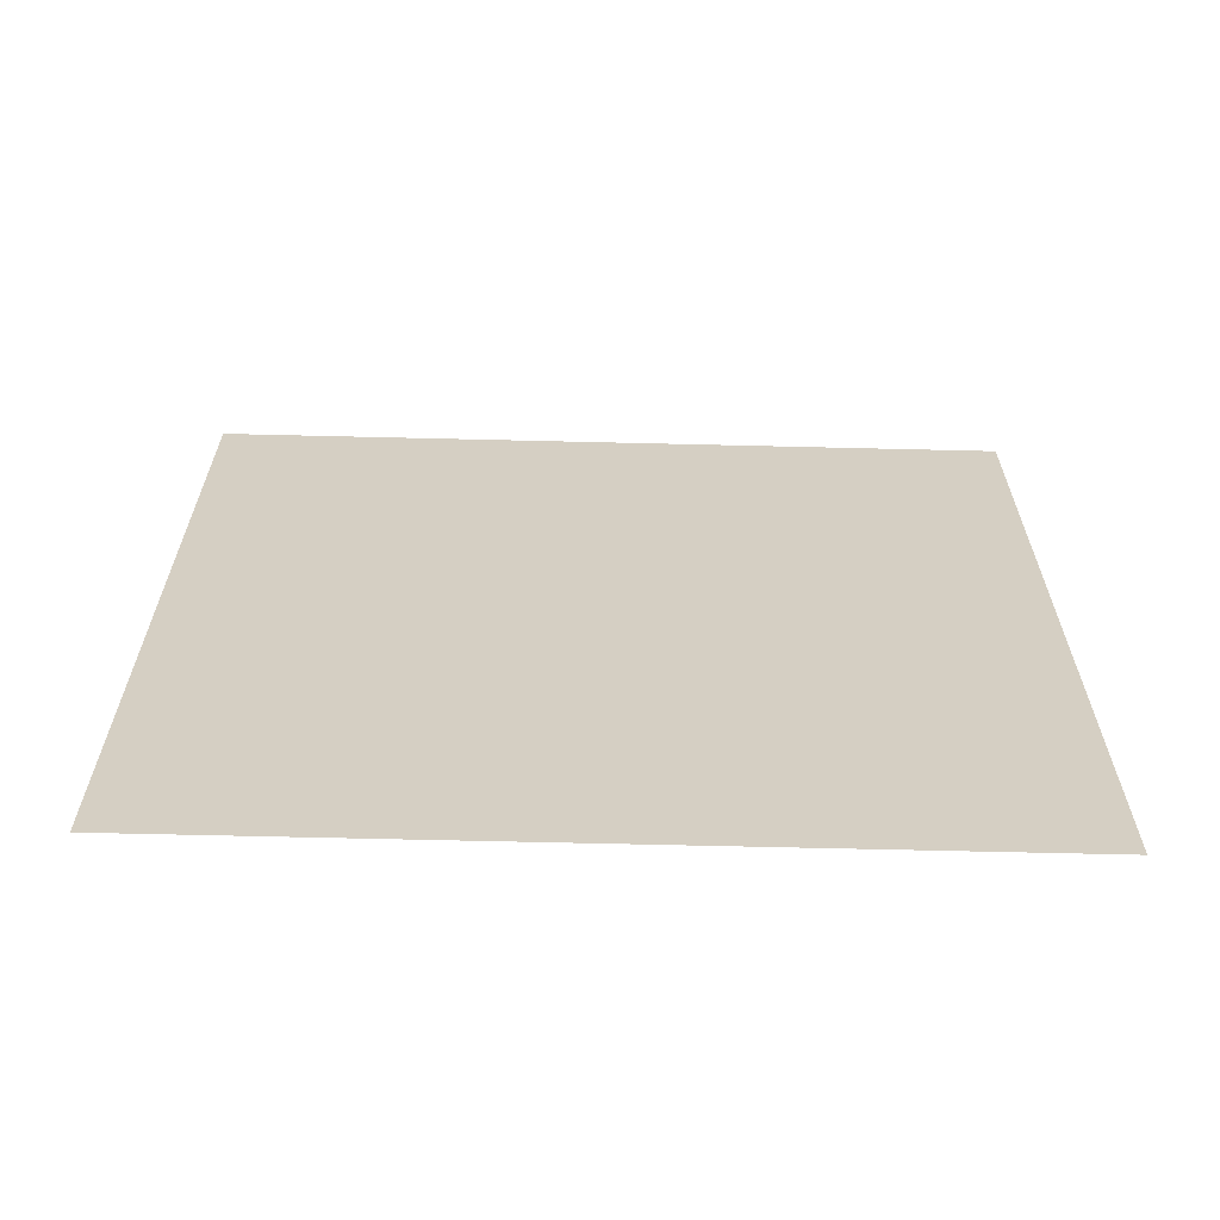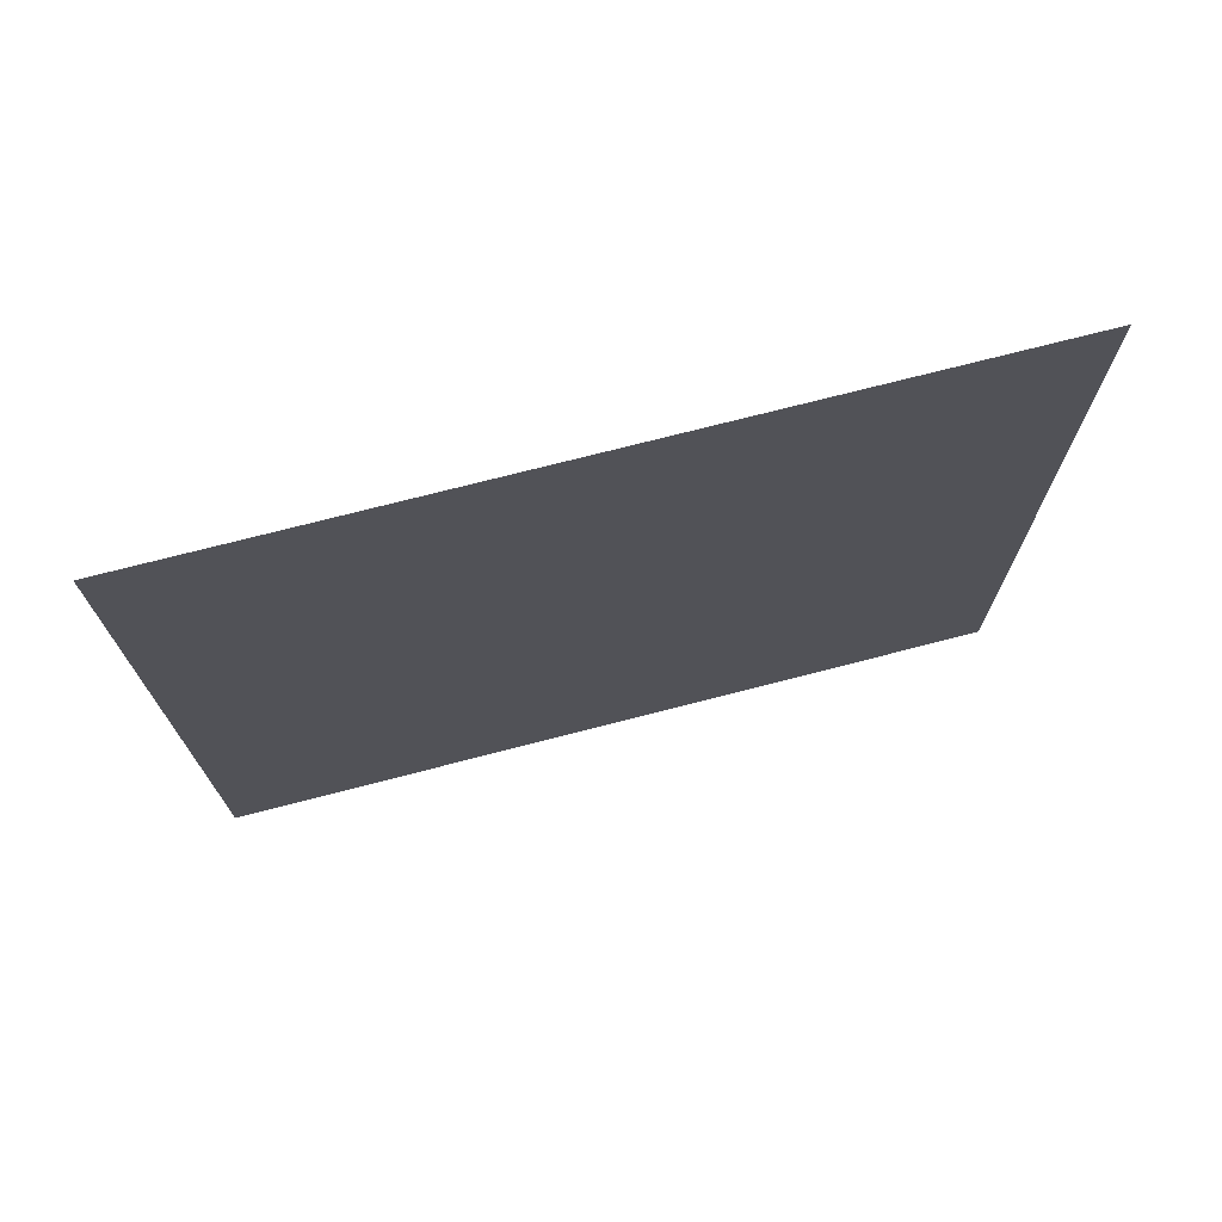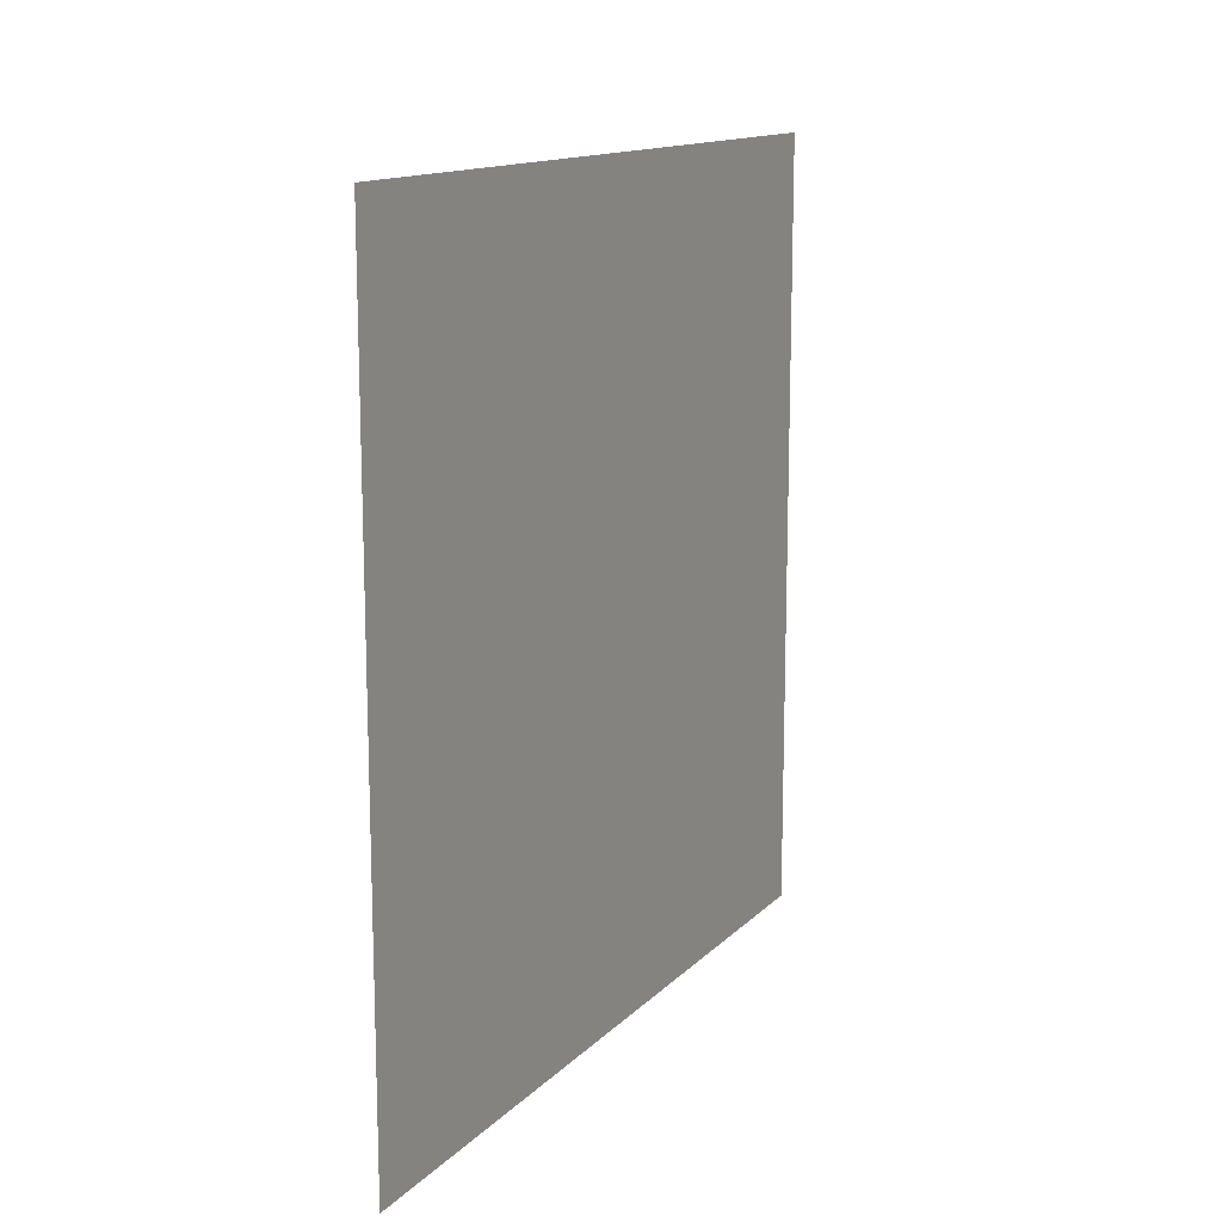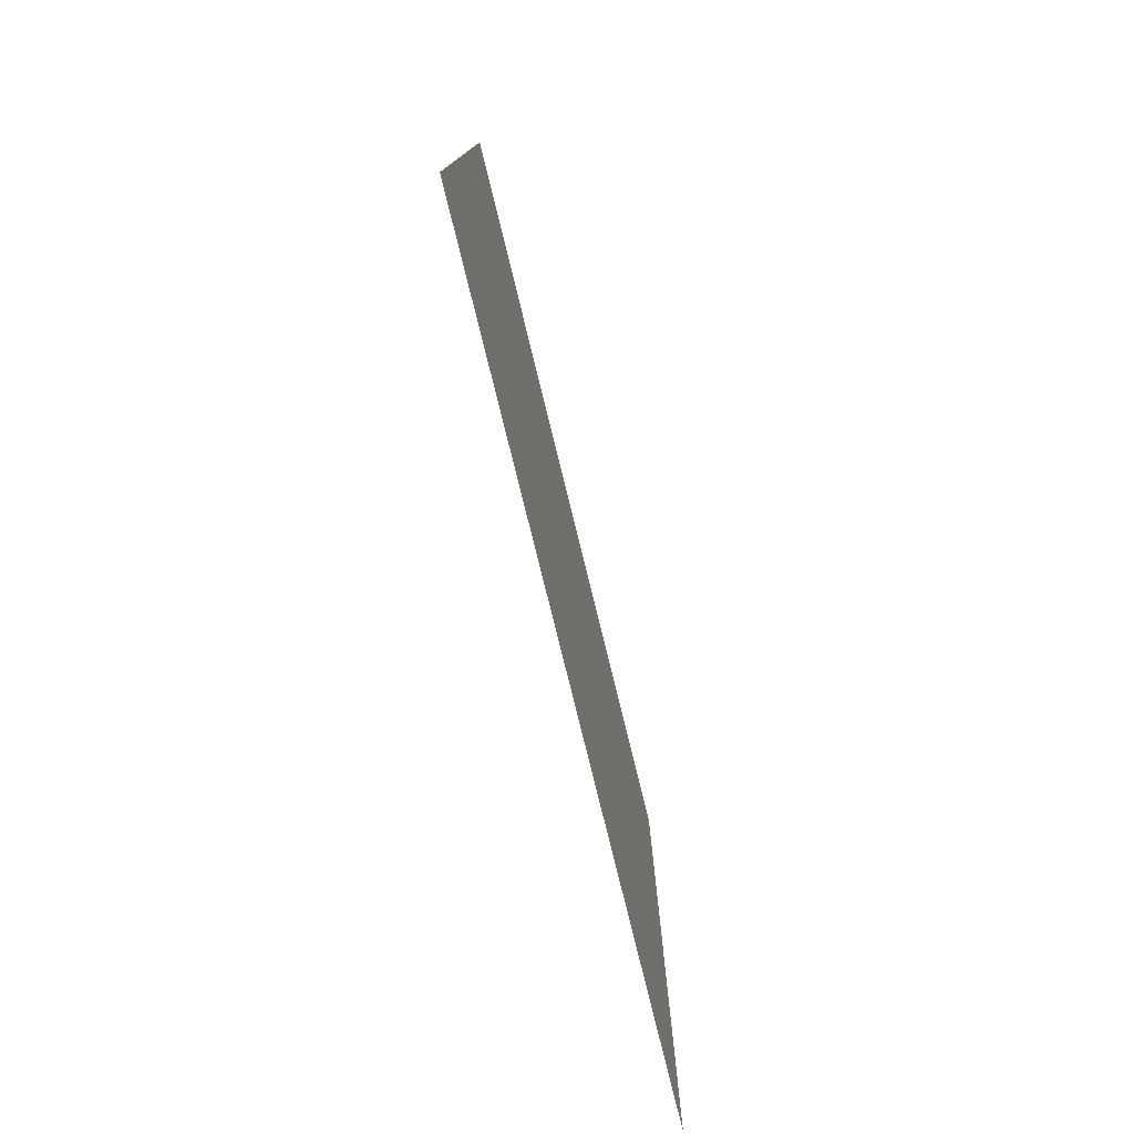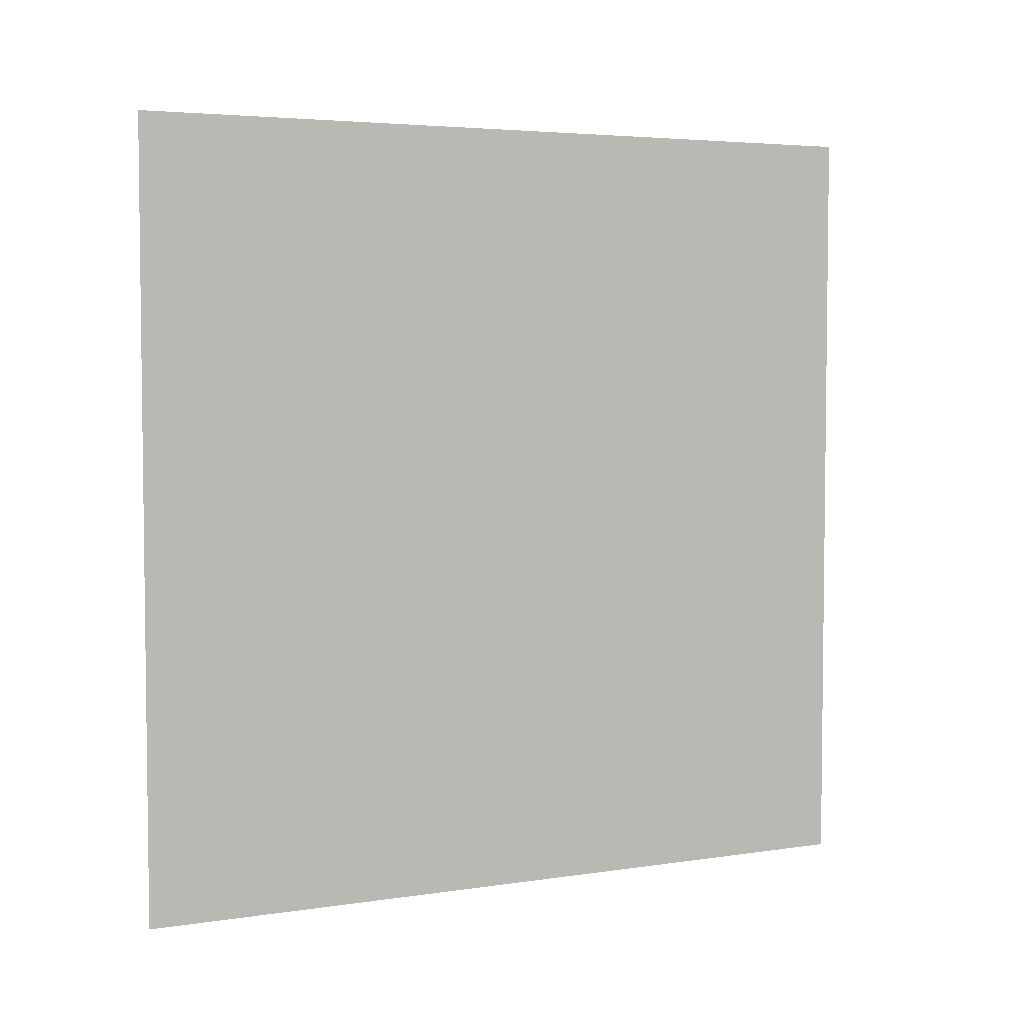
<metadata>
{"format":"obj","ext":"obj","renderer":"f3d","projection":"perspective","resolution":1024,"background":"white","views":[{"elev":-64.3,"azim":88.6,"up":"+Y"},{"elev":72.9,"azim":-104.5,"up":"+Y"},{"elev":13.8,"azim":27.0,"up":"+Y"},{"elev":-77.9,"azim":-166.2,"up":"+Y"},{"elev":4.4,"azim":-116.4,"up":"+Z"}]}
</metadata>
<code>
g level
v -1971 3304 3251
v -1971 -3472 3251
v -1971 3304 -3524
v -1971 -3472 -3524
f 2 3 1
f 2 4 3

</code>
